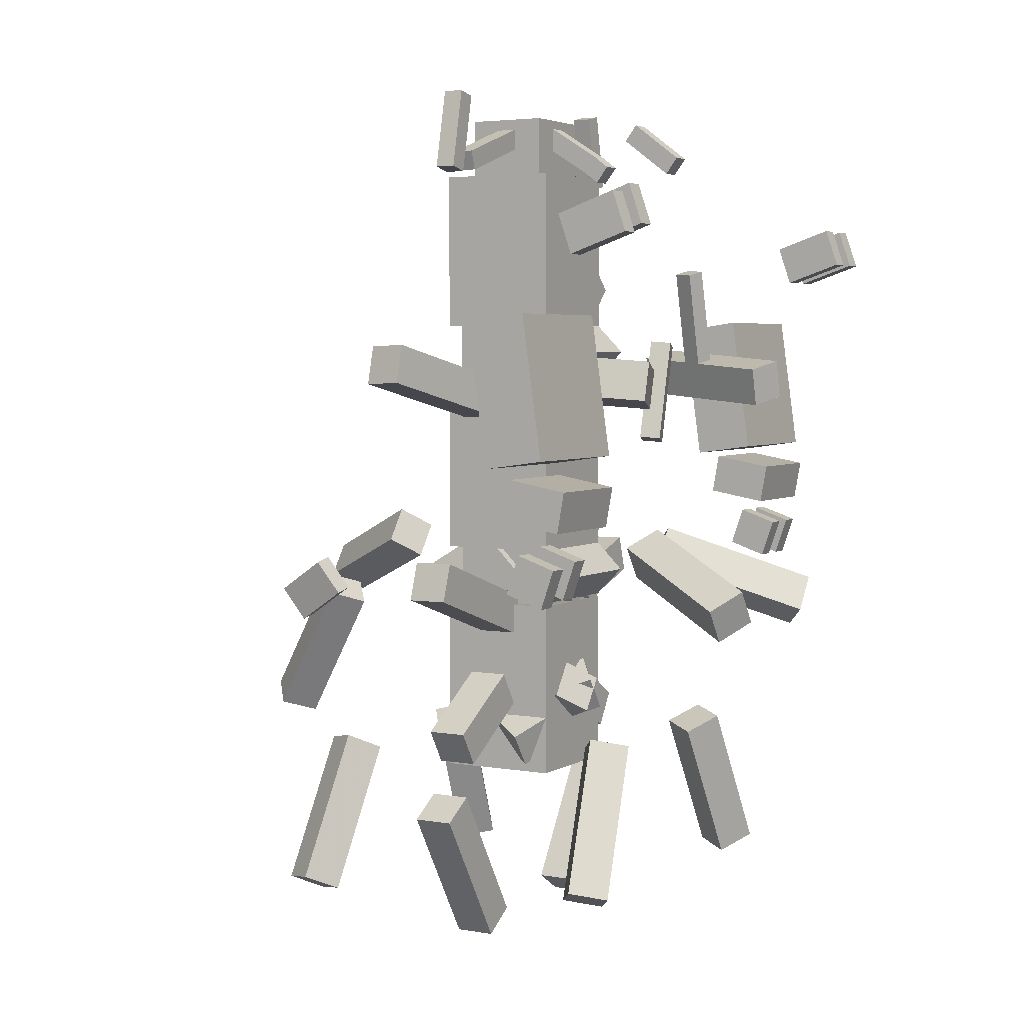
<metadata>
{"format":"obj","ext":"obj","renderer":"f3d","projection":"perspective","resolution":1024,"background":"white","views":[{"elev":4.1,"azim":119.8,"up":"+Y"}]}
</metadata>
<code>
o Spine
v 0.1875 -0.875 0
v -0.125 -0.875 0
v -0.125 0.8125 0
v 0.1875 0.8125 0
v -0.125 -0.875 0.3125
v 0.1875 -0.875 0.3125
v 0.1875 0.8125 0.3125
v -0.125 0.8125 0.3125
f 1 2 3 4
f 5 6 7 8
f 4 3 8 7
f 6 5 2 1
f 6 1 4 7
f 2 5 8 3
o Bottom_Left_Head_Spike
v -0.05848 0.9746 0.125
v -0.3557 0.8781 0.125
v -0.375 0.9375 0.125
v -0.0778 1.034 0.125
v -0.3557 0.8781 0.1875
v -0.05848 0.9746 0.1875
v -0.0778 1.034 0.1875
v -0.375 0.9375 0.1875
f 9 10 11 12
f 13 14 15 16
f 12 11 16 15
f 14 13 10 9
f 14 9 12 15
f 10 13 16 11
o Middle_Segment_6
v -0.1196 0.1929 -0.03125
v -0.208 0.2812 -0.03125
v -0.1196 0.3696 -0.03125
v -0.03125 0.2812 -0.03125
v -0.208 0.2812 0.3438
v -0.1196 0.1929 0.3438
v -0.03125 0.2812 0.3438
v -0.1196 0.3696 0.3438
f 17 18 19 20
f 21 22 23 24
f 20 19 24 23
f 22 21 18 17
f 22 17 20 23
f 18 21 24 19
o Middle_Segment_7
v 0.2188 0.09911 -0.02589
v -0.1562 0.09911 -0.02589
v -0.1562 0.1875 0.0625
v 0.2188 0.1875 0.0625
v -0.1562 0.01072 0.0625
v 0.2188 0.01072 0.0625
v 0.2188 0.09911 0.1509
v -0.1562 0.09911 0.1509
f 25 26 27 28
f 29 30 31 32
f 28 27 32 31
f 30 29 26 25
f 30 25 28 31
f 26 29 32 27
o Left_Hand_Bush
v -0.5 -0.04367 -0.4443
v -0.9375 -0.04367 -0.4443
v -0.9375 0.3896 -0.3834
v -0.5 0.3896 -0.3834
v -0.9375 -0.06977 -0.2586
v -0.5 -0.06977 -0.2586
v -0.5 0.3635 -0.1977
v -0.9375 0.3635 -0.1977
f 33 34 35 36
f 37 38 39 40
f 36 35 40 39
f 38 37 34 33
f 38 33 36 39
f 34 37 40 35
o Left_Hand
v -0.5625 -0.2396 -0.4665
v -0.875 -0.2396 -0.4665
v -0.875 -0.1165 -0.4882
v -0.5625 -0.1165 -0.4882
v -0.875 -0.2071 -0.2819
v -0.5625 -0.2071 -0.2819
v -0.5625 -0.08398 -0.3036
v -0.875 -0.08398 -0.3036
f 41 42 43 44
f 45 46 47 48
f 44 43 48 47
f 46 45 42 41
f 46 41 44 47
f 42 45 48 43
o Bottom_Segment
v 0.2188 -1.125 -0.03125
v -0.1562 -1.125 -0.03125
v -0.1562 -0.5625 -0.03125
v 0.2188 -0.5625 -0.03125
v -0.1562 -1.125 0.3438
v 0.2188 -1.125 0.3438
v 0.2188 -0.5625 0.3438
v -0.1562 -0.5625 0.3438
f 49 50 51 52
f 53 54 55 56
f 52 51 56 55
f 54 53 50 49
f 54 49 52 55
f 50 53 56 51
o Left_Upperarm
v -0.1658 0.06884 0.0947
v -0.6435 0.188 0.1815
v -0.6133 0.3092 0.1815
v -0.1355 0.1901 0.0947
v -0.6225 0.1827 0.3046
v -0.1447 0.06359 0.2178
v -0.1145 0.1849 0.2178
v -0.5922 0.304 0.3046
f 57 58 59 60
f 61 62 63 64
f 60 59 64 63
f 62 61 58 57
f 62 57 60 63
f 58 61 64 59
o Middle_Middle_Head_Spike
v 0.0625 0.8999 -0.1749
v -0 0.8999 -0.1749
v -0 0.9375 -0.125
v 0.0625 0.9375 -0.125
v -0 0.85 -0.1373
v 0.0625 0.85 -0.1373
v 0.0625 0.8876 -0.08739
v -0 0.8876 -0.08739
f 65 66 67 68
f 69 70 71 72
f 68 67 72 71
f 70 69 66 65
f 70 65 68 71
f 66 69 72 67
o Middle_Segment
v 0.2188 -0.375 -0.03125
v -0.1562 -0.375 -0.03125
v -0.1562 0.1875 -0.03125
v 0.2188 0.1875 -0.03125
v -0.1562 -0.375 0.3438
v 0.2188 -0.375 0.3438
v 0.2188 0.1875 0.3438
v -0.1562 0.1875 0.3438
f 73 74 75 76
f 77 78 79 80
f 76 75 80 79
f 78 77 74 73
f 78 73 76 79
f 74 77 80 75
o Bottom_Segment_1
v -0.1196 -0.5884 -0.03125
v -0.208 -0.5 -0.03125
v -0.1196 -0.4116 -0.03125
v -0.03125 -0.5 -0.03125
v -0.208 -0.5 0.3438
v -0.1196 -0.5884 0.3438
v -0.03125 -0.5 0.3438
v -0.1196 -0.4116 0.3438
f 81 82 83 84
f 85 86 87 88
f 84 83 88 87
f 86 85 82 81
f 86 81 84 87
f 82 85 88 83
o Head
v 0.2188 0.375 -0.03125
v -0.1562 0.375 -0.03125
v -0.1562 0.875 -0.03125
v 0.2188 0.875 -0.03125
v -0.1562 0.375 0.3438
v 0.2188 0.375 0.3438
v 0.2188 0.875 0.3438
v -0.1562 0.875 0.3438
f 89 90 91 92
f 93 94 95 96
f 92 91 96 95
f 94 93 90 89
f 94 89 92 95
f 90 93 96 91
o Bottom_Segment_2
v 0.005362 -0.5884 -0.03125
v -0.08303 -0.5 -0.03125
v 0.005362 -0.4116 -0.03125
v 0.09375 -0.5 -0.03125
v -0.08303 -0.5 0.3438
v 0.005362 -0.5884 0.3438
v 0.09375 -0.5 0.3438
v 0.005362 -0.4116 0.3438
f 97 98 99 100
f 101 102 103 104
f 100 99 104 103
f 102 101 98 97
f 102 97 100 103
f 98 101 104 99
o Bottom_Segment_3
v 0.2188 -0.6509 -0.02589
v -0.1562 -0.6509 -0.02589
v -0.1562 -0.5625 0.0625
v 0.2188 -0.5625 0.0625
v -0.1562 -0.7393 0.0625
v 0.2188 -0.7393 0.0625
v 0.2188 -0.6509 0.1509
v -0.1562 -0.6509 0.1509
f 105 106 107 108
f 109 110 111 112
f 108 107 112 111
f 110 109 106 105
f 110 105 108 111
f 106 109 112 107
o Right_Middle_Finger_Base
v 0.8125 -0.4611 -0.4172
v 0.75 -0.4611 -0.4172
v 0.75 -0.343 -0.4579
v 0.8125 -0.343 -0.4579
v 0.75 -0.4204 -0.299
v 0.8125 -0.4204 -0.299
v 0.8125 -0.3023 -0.3397
v 0.75 -0.3023 -0.3397
f 113 114 115 116
f 117 118 119 120
f 116 115 120 119
f 118 117 114 113
f 118 113 116 119
f 114 117 120 115
o Right_Right_Finger_Tip
v 0.9375 0.6313 -0.6861
v 0.875 0.6313 -0.6861
v 0.875 0.7494 -0.6454
v 0.9375 0.7494 -0.6454
v 0.875 0.5702 -0.5088
v 0.9375 0.5702 -0.5088
v 0.9375 0.6884 -0.4681
v 0.875 0.6884 -0.4681
f 121 122 123 124
f 125 126 127 128
f 124 123 128 127
f 126 125 122 121
f 126 121 124 127
f 122 125 128 123
o Right_Forearm
v 0.4917 0.1345 -0.5302
v 0.3764 0.1058 -0.4915
v 0.3462 0.2271 -0.4915
v 0.4615 0.2558 -0.5302
v 0.5263 0.1431 -0.01601
v 0.6417 0.1719 -0.05464
v 0.6114 0.2932 -0.05464
v 0.4961 0.2644 -0.01601
f 129 130 131 132
f 133 134 135 136
f 132 131 136 135
f 134 133 130 129
f 134 129 132 135
f 130 133 136 131
o Left_Right_Finger_Tip
v -0.3382 -0.613 0.7199
v -0.3994 -0.626 0.7199
v -0.4206 -0.5261 0.5626
v -0.3595 -0.5131 0.5626
v -0.4212 -0.5234 0.788
v -0.36 -0.5104 0.788
v -0.3813 -0.4105 0.6307
v -0.4424 -0.4235 0.6307
f 137 138 139 140
f 141 142 143 144
f 140 139 144 143
f 142 141 138 137
f 142 137 140 143
f 138 141 144 139
o Right_Front_Leg_Top
v 0.2188 -0.9375 -0.03125
v 0.1471 -1.04 -0.03125
v -0.02914 -0.9165 0.2759
v 0.04256 -0.8141 0.2759
v 0.2309 -1.099 0.04045
v 0.3026 -0.9962 0.04045
v 0.1264 -0.8729 0.3476
v 0.05474 -0.9753 0.3476
f 145 146 147 148
f 149 150 151 152
f 148 147 152 151
f 150 149 146 145
f 150 145 148 151
f 146 149 152 147
o Right_Front_Leg_TopChild
v 0.5569 -1.452 -0.2811
v 0.6495 -1.403 -0.3496
v 0.4379 -0.9516 -0.3153
v 0.3453 -1 -0.2468
v 0.5843 -1.426 -0.4538
v 0.4917 -1.475 -0.3853
v 0.2801 -1.023 -0.351
v 0.3726 -0.9743 -0.4195
f 153 154 155 156
f 157 158 159 160
f 156 155 160 159
f 158 157 154 153
f 158 153 156 159
f 154 157 160 155
o Right_Front_Leg_TopChild
v 0.3062 -0.4646 -0.7814
v 0.2345 -0.567 -0.7814
v -0.00042 -0.4025 -0.3718
v 0.07128 -0.3001 -0.3718
v 0.3184 -0.6258 -0.7097
v 0.3901 -0.5234 -0.7097
v 0.1552 -0.3589 -0.3001
v 0.08346 -0.4613 -0.3001
f 161 162 163 164
f 165 166 167 168
f 164 163 168 167
f 166 165 162 161
f 166 161 164 167
f 162 165 168 163
o Head_Bush_Piece_Other
v 0.1562 0.875 0.03125
v -0.09375 0.875 0.03125
v -0.09375 1.062 0.03125
v 0.1562 1.062 0.03125
v -0.09375 0.875 0.2812
v 0.1562 0.875 0.2812
v 0.1562 1.062 0.2812
v -0.09375 1.062 0.2812
f 169 170 171 172
f 173 174 175 176
f 172 171 176 175
f 174 173 170 169
f 174 169 172 175
f 170 173 176 171
o Right_Arm_Spike
v 0.3064 0.01198 -0.4918
v 0.2487 -0.002397 -0.4725
v 0.1731 0.3008 -0.4725
v 0.2308 0.3152 -0.4918
v 0.2675 0.002275 -0.4131
v 0.3251 0.01665 -0.4324
v 0.2495 0.3199 -0.4324
v 0.1919 0.3055 -0.4131
f 177 178 179 180
f 181 182 183 184
f 180 179 184 183
f 182 181 178 177
f 182 177 180 183
f 178 181 184 179
o Right_Hand_Bush
v 1 -0.03498 -0.4437
v 0.5625 -0.03498 -0.4437
v 0.5625 0.3983 -0.3828
v 1 0.3983 -0.3828
v 0.5625 -0.06107 -0.258
v 1 -0.06107 -0.258
v 1 0.3722 -0.1971
v 0.5625 0.3722 -0.1971
f 185 186 187 188
f 189 190 191 192
f 188 187 192 191
f 190 189 186 185
f 190 185 188 191
f 186 189 192 187
o Bottom_Right_Head_Spike
v 0.4182 0.8781 0.125
v 0.121 0.9746 0.125
v 0.1403 1.034 0.125
v 0.4375 0.9375 0.125
v 0.121 0.9746 0.1875
v 0.4182 0.8781 0.1875
v 0.4375 0.9375 0.1875
v 0.1403 1.034 0.1875
f 193 194 195 196
f 197 198 199 200
f 196 195 200 199
f 198 197 194 193
f 198 193 196 199
f 194 197 200 195
o Right_Right_FInger_Base
v 0.9375 -0.4789 -0.4111
v 0.875 -0.4789 -0.4111
v 0.875 -0.3607 -0.4518
v 0.9375 -0.3607 -0.4518
v 0.875 -0.4382 -0.2929
v 0.9375 -0.4382 -0.2929
v 0.9375 -0.32 -0.3336
v 0.875 -0.32 -0.3336
f 201 202 203 204
f 205 206 207 208
f 204 203 208 207
f 206 205 202 201
f 206 201 204 207
f 202 205 208 203
o Left_Middle_Finger_Base
v -0.6875 -0.4408 -0.4206
v -0.75 -0.4408 -0.4206
v -0.75 -0.3226 -0.4613
v -0.6875 -0.3226 -0.4613
v -0.75 -0.4001 -0.3024
v -0.6875 -0.4001 -0.3024
v -0.6875 -0.2819 -0.3431
v -0.75 -0.2819 -0.3431
f 209 210 211 212
f 213 214 215 216
f 212 211 216 215
f 214 213 210 209
f 214 209 212 215
f 210 213 216 211
o Right_Middle_Finger_Tip
v 0.8125 0.6608 -0.6759
v 0.75 0.6608 -0.6759
v 0.75 0.779 -0.6352
v 0.8125 0.779 -0.6352
v 0.75 0.5998 -0.4986
v 0.8125 0.5998 -0.4986
v 0.8125 0.718 -0.4579
v 0.75 0.718 -0.4579
f 217 218 219 220
f 221 222 223 224
f 220 219 224 223
f 222 221 218 217
f 222 217 220 223
f 218 221 224 219
o Left_Middle_Finger_Tip
v -0.6875 0.5932 -0.6956
v -0.75 0.5932 -0.6956
v -0.75 0.7114 -0.6549
v -0.6875 0.7114 -0.6549
v -0.75 0.5321 -0.5183
v -0.6875 0.5321 -0.5183
v -0.6875 0.6503 -0.4776
v -0.75 0.6503 -0.4776
f 225 226 227 228
f 229 230 231 232
f 228 227 232 231
f 230 229 226 225
f 230 225 228 231
f 226 229 232 227
o Right_Upperarm
v 0.706 0.188 0.244
v 0.2283 0.06884 0.1572
v 0.198 0.1901 0.1572
v 0.6758 0.3092 0.244
v 0.2072 0.06359 0.2803
v 0.685 0.1827 0.3671
v 0.6547 0.304 0.3671
v 0.177 0.1849 0.2803
f 233 234 235 236
f 237 238 239 240
f 236 235 240 239
f 238 237 234 233
f 238 233 236 239
f 234 237 240 235
o Bottom_Middle_Head_Spike
v 0.0625 0.8845 -0.09188
v -0 0.8845 -0.09188
v -0 0.9375 -0.125
v 0.0625 0.9375 -0.125
v -0 0.9839 0.06713
v 0.0625 0.9839 0.06713
v 0.0625 1.037 0.03401
v -0 1.037 0.03401
f 241 242 243 244
f 245 246 247 248
f 244 243 248 247
f 246 245 242 241
f 246 241 244 247
f 242 245 248 243
o Left_Forearm
v -0.3139 0.1058 -0.554
v -0.4292 0.1345 -0.5927
v -0.399 0.2558 -0.5927
v -0.2837 0.2271 -0.554
v -0.5792 0.1719 -0.1171
v -0.4638 0.1431 -0.07851
v -0.4336 0.2644 -0.07851
v -0.5489 0.2932 -0.1171
f 249 250 251 252
f 253 254 255 256
f 252 251 256 255
f 254 253 250 249
f 254 249 252 255
f 250 253 256 251
o Left_Arm_Spike
v -0.3586 0.2457 -0.3163
v -0.4163 0.2601 -0.3356
v -0.3407 0.5633 -0.3356
v -0.283 0.549 -0.3163
v -0.435 0.2648 -0.2762
v -0.3774 0.2504 -0.2568
v -0.3018 0.5536 -0.2568
v -0.3594 0.568 -0.2762
f 257 258 259 260
f 261 262 263 264
f 260 259 264 263
f 262 261 258 257
f 262 257 260 263
f 258 261 264 259
o Right_Middle_Leg_Top
v 0.4819 -1.062 0.09375
v 0.2169 -0.8968 0.09375
v 0.2831 -0.7907 0.09375
v 0.5481 -0.9563 0.09375
v 0.2169 -0.8968 0.2188
v 0.4819 -1.062 0.2188
v 0.5481 -0.9563 0.2188
v 0.2831 -0.7907 0.2188
f 265 266 267 268
f 269 270 271 272
f 268 267 272 271
f 270 269 266 265
f 270 265 268 271
f 266 269 272 267
o Right_Middle_Leg_TopChild
v 0.6676 -0.5109 0.09375
v 0.1921 -0.6654 0.09375
v 0.1534 -0.5465 0.09375
v 0.629 -0.392 0.09375
v 0.1921 -0.6654 0.2188
v 0.6676 -0.5109 0.2188
v 0.629 -0.392 0.2188
v 0.1534 -0.5465 0.2188
f 273 274 275 276
f 277 278 279 280
f 276 275 280 279
f 278 277 274 273
f 278 273 276 279
f 274 277 280 275
o Right_Middle_Leg_TopChild
v 0.3693 -1.655 0.09375
v 0.2633 -1.589 0.09375
v 0.5283 -1.165 0.09375
v 0.6343 -1.231 0.09375
v 0.2633 -1.589 0.2188
v 0.3693 -1.655 0.2188
v 0.6343 -1.231 0.2188
v 0.5283 -1.165 0.2188
f 281 282 283 284
f 285 286 287 288
f 284 283 288 287
f 286 285 282 281
f 286 281 284 287
f 282 285 288 283
o Right_Left_Finger_Tip
v 0.4619 -0.626 0.7824
v 0.4007 -0.613 0.7824
v 0.422 -0.5131 0.6251
v 0.4831 -0.5261 0.6251
v 0.4225 -0.5104 0.8505
v 0.4837 -0.5234 0.8505
v 0.5049 -0.4235 0.6932
v 0.4438 -0.4105 0.6932
f 289 290 291 292
f 293 294 295 296
f 292 291 296 295
f 294 293 290 289
f 294 289 292 295
f 290 293 296 291
o Left_Left_Finger_Tip
v -0.8125 0.5932 -0.6956
v -0.875 0.5932 -0.6956
v -0.875 0.7114 -0.6549
v -0.8125 0.7114 -0.6549
v -0.875 0.5321 -0.5183
v -0.8125 0.5321 -0.5183
v -0.8125 0.6503 -0.4776
v -0.875 0.6503 -0.4776
f 297 298 299 300
f 301 302 303 304
f 300 299 304 303
f 302 301 298 297
f 302 297 300 303
f 298 301 304 299
o Left_Back_Leg_Top
v -0.09713 -1.049 0.1942
v -0.1688 -0.9463 0.1942
v 0.00737 -0.8229 -0.113
v 0.07907 -0.9253 -0.113
v -0.08495 -0.8876 0.2659
v -0.01325 -0.99 0.2659
v 0.1629 -0.8666 -0.04128
v 0.09125 -0.7642 -0.04128
f 305 306 307 308
f 309 310 311 312
f 308 307 312 311
f 310 309 306 305
f 310 305 308 311
f 306 309 312 307
o Left_Back_Leg_TopChild
v -0.5156 -1.494 0.7602
v -0.423 -1.542 0.6917
v -0.2114 -1.091 0.6574
v -0.304 -1.042 0.7259
v -0.4883 -1.52 0.5875
v -0.5808 -1.471 0.656
v -0.3692 -1.019 0.6217
v -0.2766 -1.068 0.5532
f 313 314 315 316
f 317 318 319 320
f 316 315 320 319
f 318 317 314 313
f 318 313 316 319
f 314 317 320 315
o Left_Back_Leg_TopChild
v -0.2139 -0.5964 0.9955
v -0.2856 -0.494 0.9955
v -0.05072 -0.3295 0.586
v 0.02098 -0.4319 0.586
v -0.2018 -0.4353 1.067
v -0.1301 -0.5377 1.067
v 0.1049 -0.3732 0.6577
v 0.03316 -0.2708 0.6577
f 321 322 323 324
f 325 326 327 328
f 324 323 328 327
f 326 325 322 321
f 326 321 324 327
f 322 325 328 323
o Left_Left_Finger_Base
v -0.8125 -0.4408 -0.4206
v -0.875 -0.4408 -0.4206
v -0.875 -0.3226 -0.4613
v -0.8125 -0.3226 -0.4613
v -0.875 -0.4001 -0.3024
v -0.8125 -0.4001 -0.3024
v -0.8125 -0.2819 -0.3431
v -0.875 -0.2819 -0.3431
f 329 330 331 332
f 333 334 335 336
f 332 331 336 335
f 334 333 330 329
f 334 329 332 335
f 330 333 336 331
o Head_Segment_1
v 0.005362 0.4116 -0.03125
v -0.08303 0.5 -0.03125
v 0.005362 0.5884 -0.03125
v 0.09375 0.5 -0.03125
v -0.08303 0.5 0.3438
v 0.005362 0.4116 0.3438
v 0.09375 0.5 0.3438
v 0.005362 0.5884 0.3438
f 337 338 339 340
f 341 342 343 344
f 340 339 344 343
f 342 341 338 337
f 342 337 340 343
f 338 341 344 339
o Head_Segment_2
v -0.1196 0.4116 -0.03125
v -0.208 0.5 -0.03125
v -0.1196 0.5884 -0.03125
v -0.03125 0.5 -0.03125
v -0.208 0.5 0.3438
v -0.1196 0.4116 0.3438
v -0.03125 0.5 0.3438
v -0.1196 0.5884 0.3438
f 345 346 347 348
f 349 350 351 352
f 348 347 352 351
f 350 349 346 345
f 350 345 348 351
f 346 349 352 347
o Left_Front_Leg_Top
v -0.08455 -1.04 -0.03125
v -0.1562 -0.9375 -0.03125
v 0.01994 -0.8141 0.2759
v 0.09164 -0.9165 0.2759
v -0.2401 -0.9962 0.04045
v -0.1684 -1.099 0.04045
v 0.007763 -0.9753 0.3476
v -0.06393 -0.8729 0.3476
f 353 354 355 356
f 357 358 359 360
f 356 355 360 359
f 358 357 354 353
f 358 353 356 359
f 354 357 360 355
o Left_Front_Leg_TopChild
v -0.587 -1.403 -0.3496
v -0.4944 -1.452 -0.2811
v -0.2828 -1 -0.2468
v -0.3754 -0.9516 -0.3153
v -0.4292 -1.475 -0.3853
v -0.5218 -1.426 -0.4538
v -0.3101 -0.9743 -0.4195
v -0.2176 -1.023 -0.351
f 361 362 363 364
f 365 366 367 368
f 364 363 368 367
f 366 365 362 361
f 366 361 364 367
f 362 365 368 363
o Left_Front_Leg_TopChild
v -0.172 -0.567 -0.7814
v -0.2437 -0.4646 -0.7814
v -0.008777 -0.3001 -0.3718
v 0.06292 -0.4025 -0.3718
v -0.3276 -0.5234 -0.7097
v -0.2559 -0.6258 -0.7097
v -0.02096 -0.4613 -0.3001
v -0.09265 -0.3589 -0.3001
f 369 370 371 372
f 373 374 375 376
f 372 371 376 375
f 374 373 370 369
f 374 369 372 375
f 370 373 376 371
o Right_Back_Leg_Top
v 0.2313 -0.9463 0.1942
v 0.1596 -1.049 0.1942
v -0.01657 -0.9253 -0.113
v 0.05513 -0.8229 -0.113
v 0.07575 -0.99 0.2659
v 0.1474 -0.8876 0.2659
v -0.02875 -0.7642 -0.04128
v -0.1004 -0.8666 -0.04128
f 377 378 379 380
f 381 382 383 384
f 380 379 384 383
f 382 381 378 377
f 382 377 380 383
f 378 381 384 379
o Right_Back_Leg_TopChild
v 0.4855 -1.542 0.6917
v 0.5781 -1.494 0.7602
v 0.3665 -1.042 0.7259
v 0.2739 -1.091 0.6574
v 0.6433 -1.471 0.656
v 0.5508 -1.52 0.5875
v 0.3391 -1.068 0.5532
v 0.4317 -1.019 0.6217
f 385 386 387 388
f 389 390 391 392
f 388 387 392 391
f 390 389 386 385
f 390 385 388 391
f 386 389 392 387
o Right_Back_Leg_TopChild
v 0.1124 -0.9873 1.124
v 0.02128 -1.022 1.045
v 0.08997 -0.6021 0.7821
v 0.181 -0.5678 0.8605
v -0.0626 -0.9629 1.117
v 0.02848 -0.9285 1.195
v 0.09717 -0.5091 0.9322
v 0.006091 -0.5434 0.8538
f 393 394 395 396
f 397 398 399 400
f 396 395 400 399
f 398 397 394 393
f 398 393 396 399
f 394 397 400 395
o Left_Middle_Leg_Top
v -0.1544 -0.8968 0.09375
v -0.4194 -1.062 0.09375
v -0.4856 -0.9563 0.09375
v -0.2206 -0.7907 0.09375
v -0.4194 -1.062 0.2188
v -0.1544 -0.8968 0.2188
v -0.2206 -0.7907 0.2188
v -0.4856 -0.9563 0.2188
f 401 402 403 404
f 405 406 407 408
f 404 403 408 407
f 406 405 402 401
f 406 401 404 407
f 402 405 408 403
o Left_Middle_Leg_TopChild
v -0.1296 -0.6654 0.09375
v -0.6051 -0.5109 0.09375
v -0.5665 -0.392 0.09375
v -0.09093 -0.5465 0.09375
v -0.6051 -0.5109 0.2188
v -0.1296 -0.6654 0.2188
v -0.09093 -0.5465 0.2188
v -0.5665 -0.392 0.2188
f 409 410 411 412
f 413 414 415 416
f 412 411 416 415
f 414 413 410 409
f 414 409 412 415
f 410 413 416 411
o Left_Middle_Leg_TopChild
v -0.2008 -1.589 0.09375
v -0.3068 -1.655 0.09375
v -0.5718 -1.231 0.09375
v -0.4658 -1.165 0.09375
v -0.3068 -1.655 0.2188
v -0.2008 -1.589 0.2188
v -0.4658 -1.165 0.2188
v -0.5718 -1.231 0.2188
f 417 418 419 420
f 421 422 423 424
f 420 419 424 423
f 422 421 418 417
f 422 417 420 423
f 418 421 424 419
o Top_Left_Head_Spike
v -0.4283 0.8675 0.125
v -0.4895 0.8805 0.125
v -0.4375 1.125 0.125
v -0.3764 1.112 0.125
v -0.4895 0.8805 0.1875
v -0.4283 0.8675 0.1875
v -0.3764 1.112 0.1875
v -0.4375 1.125 0.1875
f 425 426 427 428
f 429 430 431 432
f 428 427 432 431
f 430 429 426 425
f 430 425 428 431
f 426 429 432 427
o Head_Segment_3
v 0.2188 0.2866 -0.1196
v -0.1562 0.2866 -0.1196
v -0.1562 0.375 -0.03125
v 0.2188 0.375 -0.03125
v -0.1562 0.1982 -0.03125
v 0.2188 0.1982 -0.03125
v 0.2188 0.2866 0.05714
v -0.1562 0.2866 0.05714
f 433 434 435 436
f 437 438 439 440
f 436 435 440 439
f 438 437 434 433
f 438 433 436 439
f 434 437 440 435
o Head_Segment_4
v 0.2188 0.2866 0.06786
v -0.1562 0.2866 0.06786
v -0.1562 0.375 0.1562
v 0.2188 0.375 0.1562
v -0.1562 0.1982 0.1562
v 0.2188 0.1982 0.1562
v 0.2188 0.2866 0.2446
v -0.1562 0.2866 0.2446
f 441 442 443 444
f 445 446 447 448
f 444 443 448 447
f 446 445 442 441
f 446 441 444 447
f 442 445 448 443
o Top_Middle_Head_Spike
v 0.0625 0.9184 -0.431
v -0 0.9184 -0.431
v -0 1.031 -0.2812
v 0.0625 1.031 -0.2812
v -0 0.8685 -0.3934
v 0.0625 0.8685 -0.3934
v 0.0625 0.9813 -0.2436
v -0 0.9813 -0.2436
f 449 450 451 452
f 453 454 455 456
f 452 451 456 455
f 454 453 450 449
f 454 449 452 455
f 450 453 456 451
o Middle_Segment_1
v -0.1196 -0.3696 -0.03125
v -0.208 -0.2812 -0.03125
v -0.1196 -0.1929 -0.03125
v -0.03125 -0.2812 -0.03125
v -0.208 -0.2812 0.3438
v -0.1196 -0.3696 0.3438
v -0.03125 -0.2812 0.3438
v -0.1196 -0.1929 0.3438
f 457 458 459 460
f 461 462 463 464
f 460 459 464 463
f 462 461 458 457
f 462 457 460 463
f 458 461 464 459
o Middle_Segment_2
v 0.005362 -0.3696 -0.03125
v -0.08303 -0.2812 -0.03125
v 0.005362 -0.1929 -0.03125
v 0.09375 -0.2812 -0.03125
v -0.08303 -0.2812 0.3438
v 0.005362 -0.3696 0.3438
v 0.09375 -0.2812 0.3438
v 0.005362 -0.1929 0.3438
f 465 466 467 468
f 469 470 471 472
f 468 467 472 471
f 470 469 466 465
f 470 465 468 471
f 466 469 472 467
o Right_Hand
v 0.9375 -0.2505 -0.4656
v 0.625 -0.2505 -0.4656
v 0.625 -0.1274 -0.4873
v 0.9375 -0.1274 -0.4873
v 0.625 -0.2179 -0.2809
v 0.9375 -0.2179 -0.2809
v 0.9375 -0.09483 -0.3026
v 0.625 -0.09483 -0.3026
f 473 474 475 476
f 477 478 479 480
f 476 475 480 479
f 478 477 474 473
f 478 473 476 479
f 474 477 480 475
o Middle_Segment_3
v 0.2188 -0.4634 -0.1196
v -0.1562 -0.4634 -0.1196
v -0.1562 -0.375 -0.03125
v 0.2188 -0.375 -0.03125
v -0.1562 -0.5518 -0.03125
v 0.2188 -0.5518 -0.03125
v 0.2188 -0.4634 0.05714
v -0.1562 -0.4634 0.05714
f 481 482 483 484
f 485 486 487 488
f 484 483 488 487
f 486 485 482 481
f 486 481 484 487
f 482 485 488 483
o Middle_Segment_4
v 0.2188 -0.4634 0.06786
v -0.1562 -0.4634 0.06786
v -0.1562 -0.375 0.1562
v 0.2188 -0.375 0.1562
v -0.1562 -0.5518 0.1562
v 0.2188 -0.5518 0.1562
v 0.2188 -0.4634 0.2446
v -0.1562 -0.4634 0.2446
f 489 490 491 492
f 493 494 495 496
f 492 491 496 495
f 494 493 490 489
f 494 489 492 495
f 490 493 496 491
o Middle_Segment_5
v 0.005362 0.1929 -0.03125
v -0.08303 0.2812 -0.03125
v 0.005362 0.3696 -0.03125
v 0.09375 0.2812 -0.03125
v -0.08303 0.2812 0.3438
v 0.005362 0.1929 0.3438
v 0.09375 0.2812 0.3438
v 0.005362 0.3696 0.3438
f 497 498 499 500
f 501 502 503 504
f 500 499 504 503
f 502 501 498 497
f 502 497 500 503
f 498 501 504 499
o Top_Right_Head_Spike
v 0.552 0.8805 0.125
v 0.4908 0.8675 0.125
v 0.4389 1.112 0.125
v 0.5 1.125 0.125
v 0.4908 0.8675 0.1875
v 0.552 0.8805 0.1875
v 0.5 1.125 0.1875
v 0.4389 1.112 0.1875
f 505 506 507 508
f 509 510 511 512
f 508 507 512 511
f 510 509 506 505
f 510 505 508 511
f 506 509 512 507

</code>
